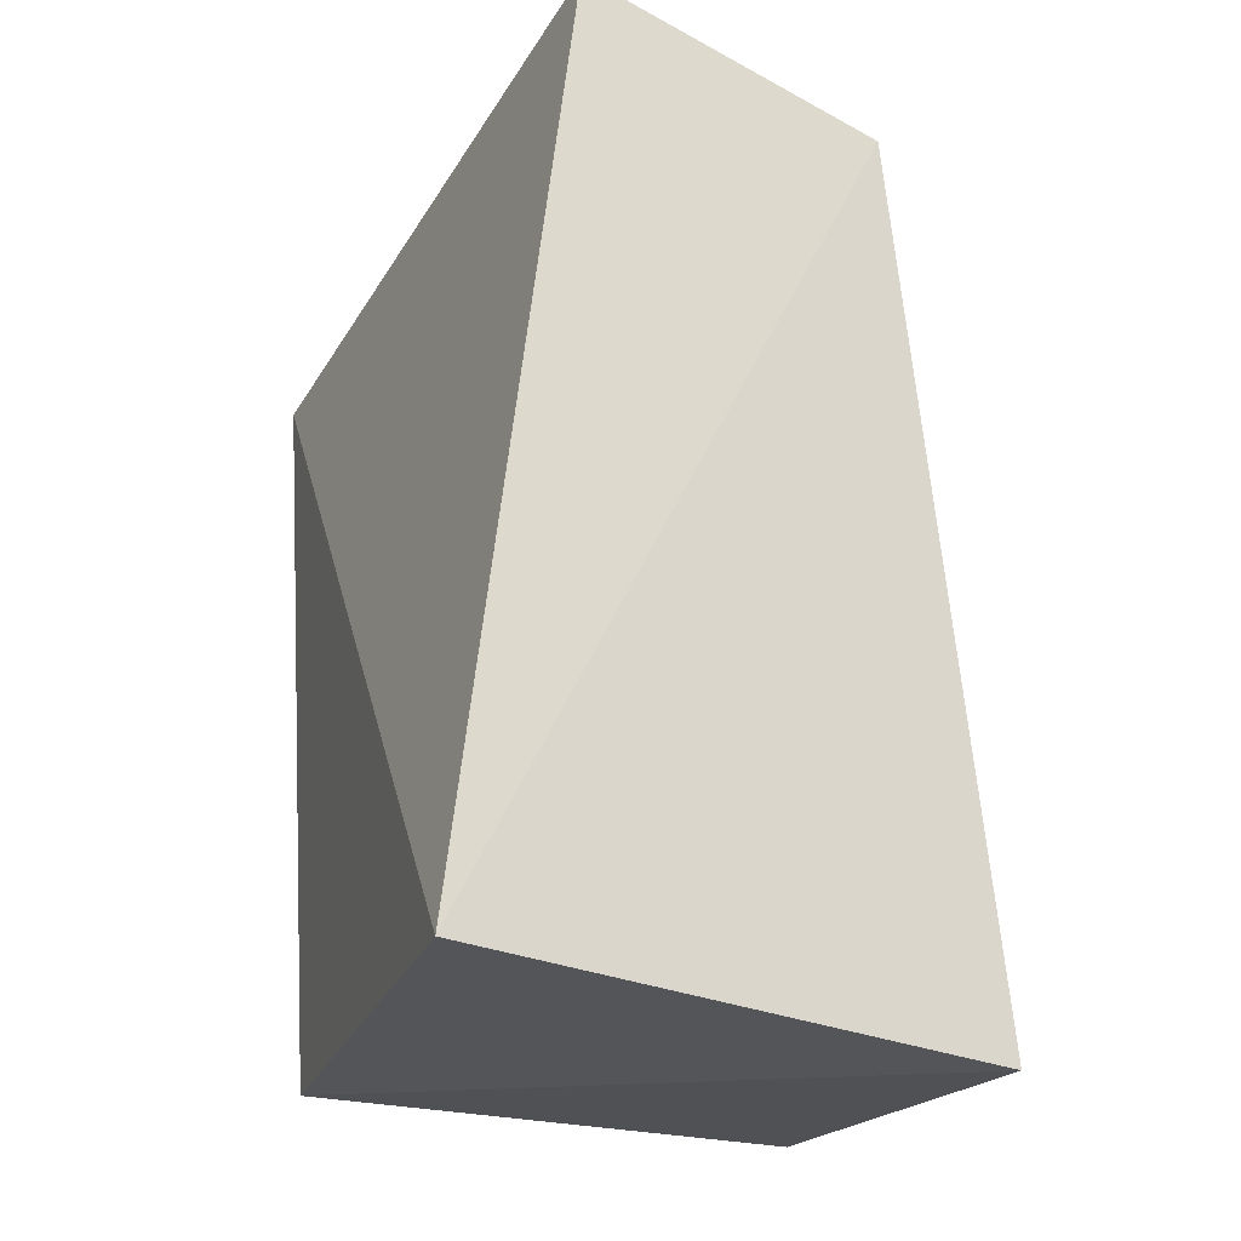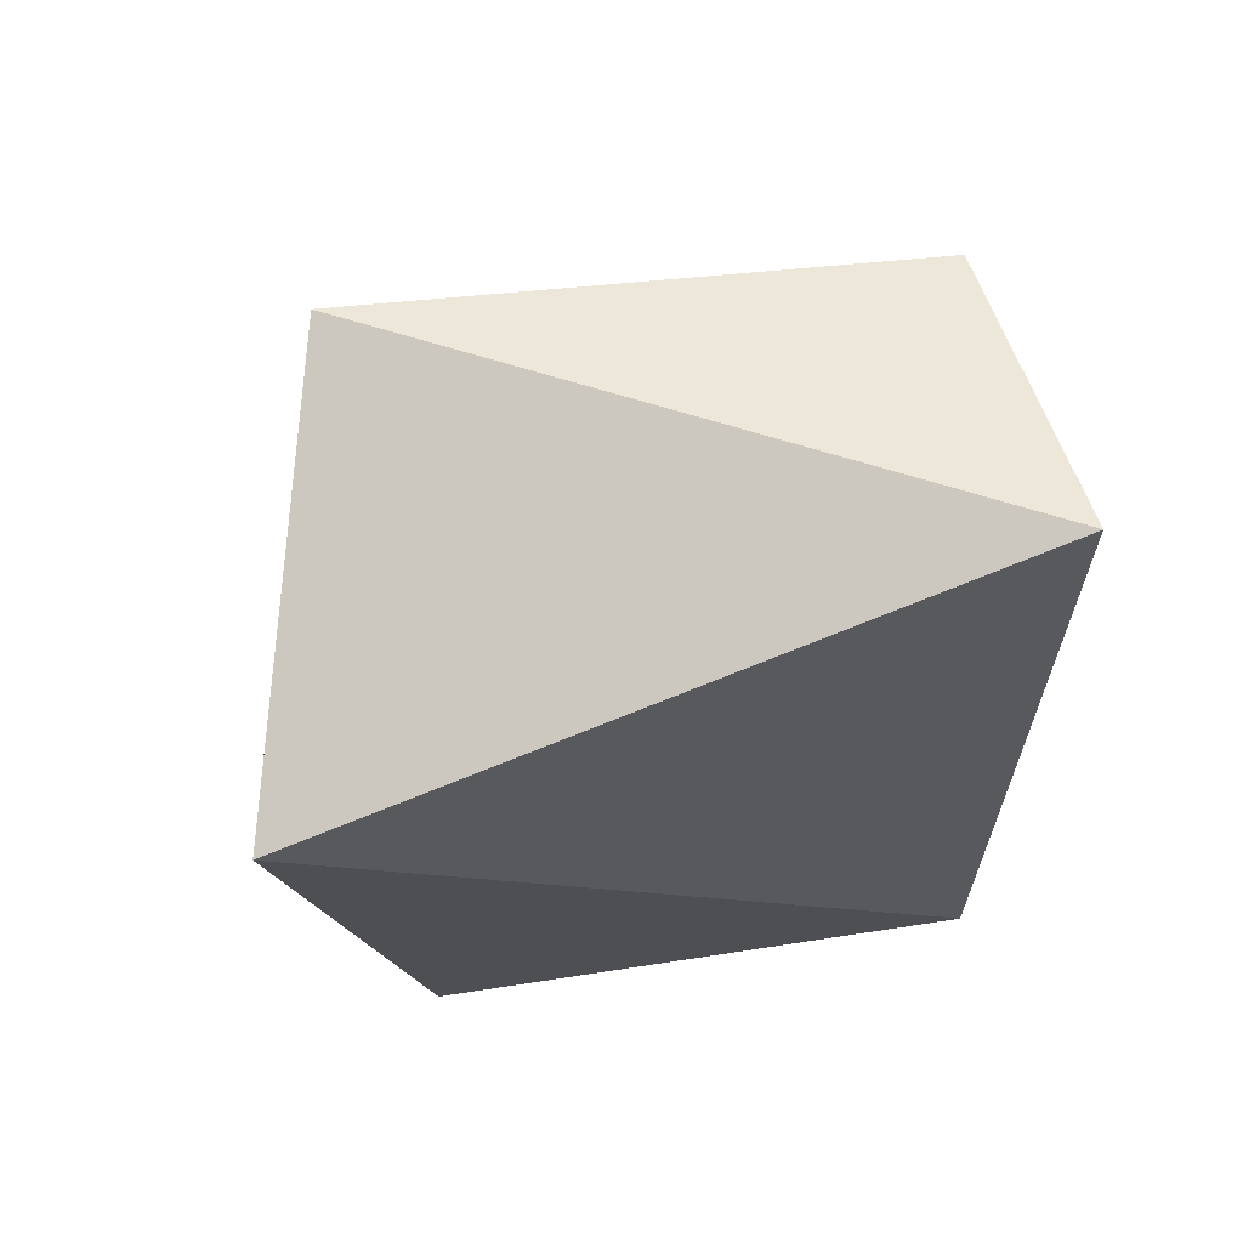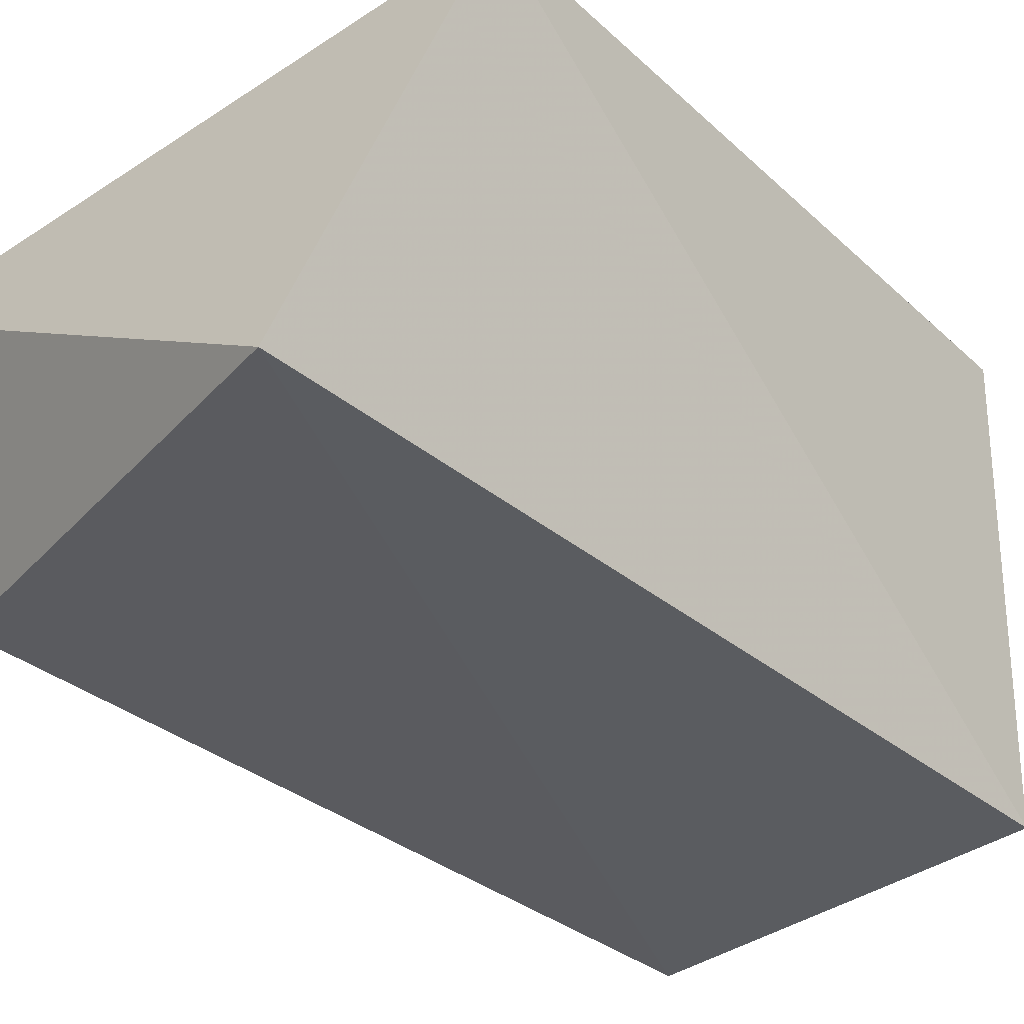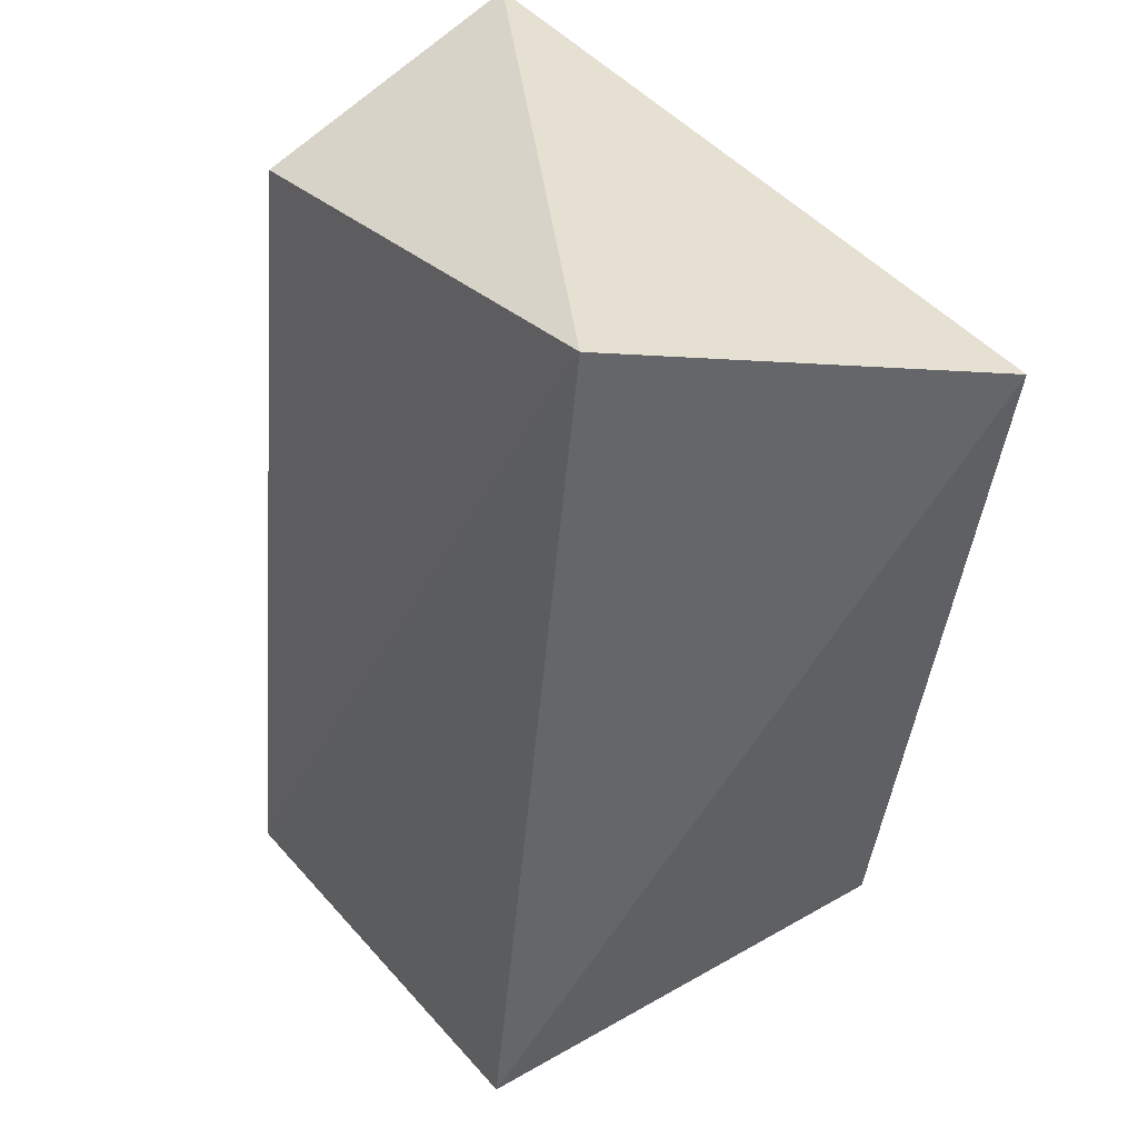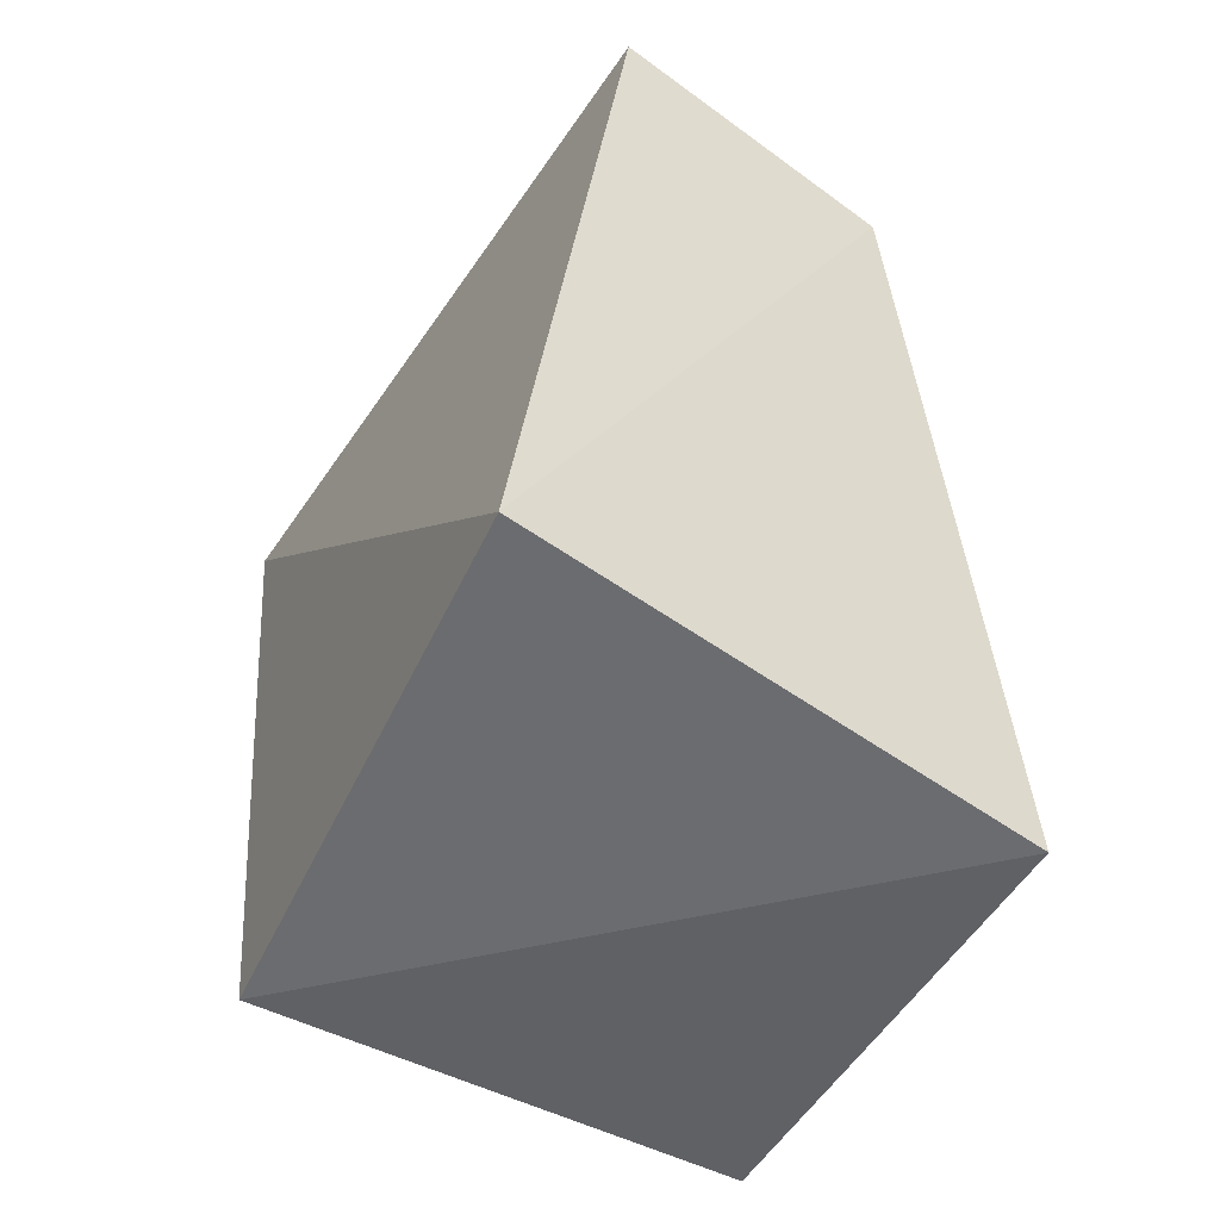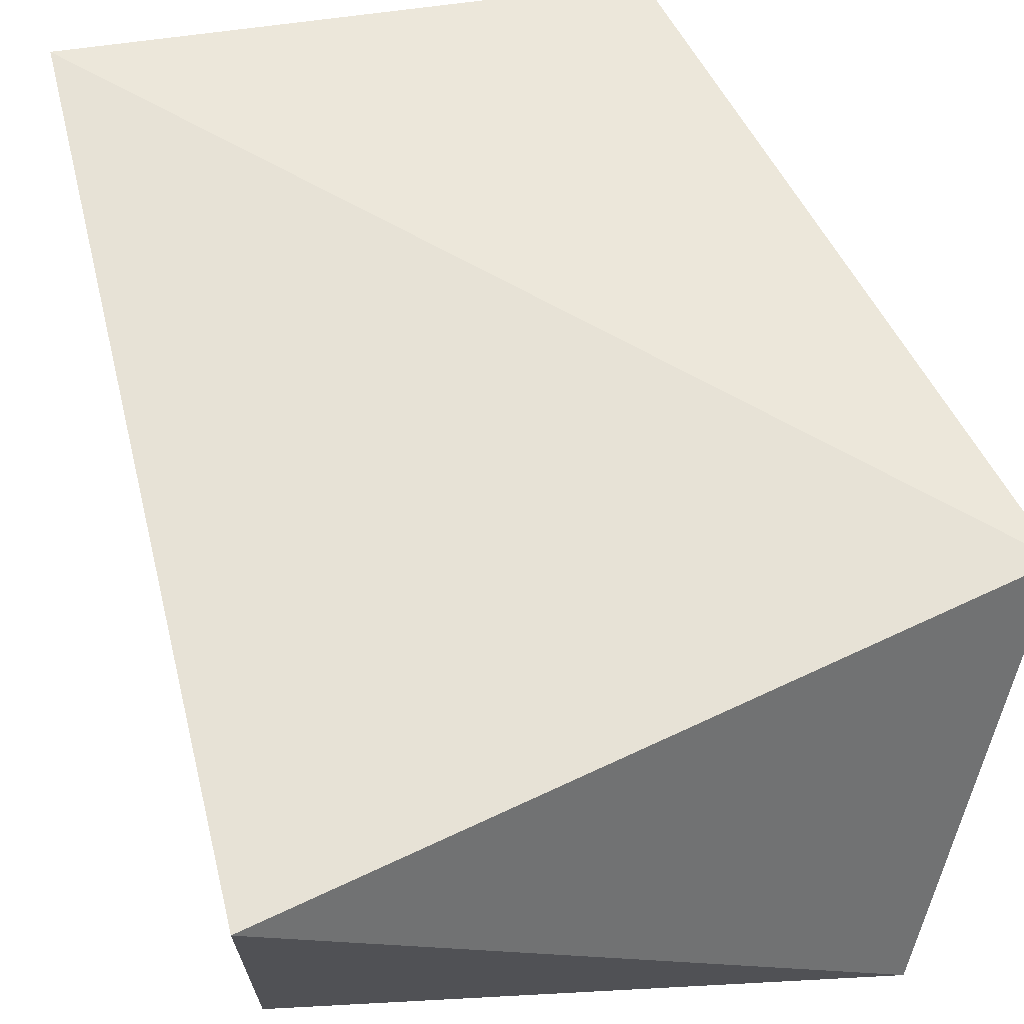
<metadata>
{"format":"obj","ext":"obj","renderer":"f3d","projection":"perspective","resolution":1024,"background":"white","views":[{"elev":-24.9,"azim":70.6,"up":"+Y"},{"elev":70.8,"azim":-11.9,"up":"+Y"},{"elev":-29.9,"azim":-134.5,"up":"+Z"},{"elev":42.2,"azim":-124.9,"up":"+Y"},{"elev":-54.4,"azim":62.5,"up":"+Y"},{"elev":51.4,"azim":164.4,"up":"+Z"}]}
</metadata>
<code>
v 0.03298 0.01176 0.05326
v 0.03046 -0.07142 0.0625
v 0.02439 -0.07501 0.01449
v -0.01959 0.01363 0.02529
v -0.03139 0.002651 0.06221
v 0.03083 0.003045 0.02584
v -0.02214 -0.06943 0.05988
v -0.021 -0.07057 0.01467
f 5 2 1
f 5 1 4
f 6 3 4
f 6 4 1
f 6 1 2
f 6 2 3
f 7 3 2
f 7 2 5
f 8 7 5
f 8 5 4
f 8 4 3
f 8 3 7

</code>
